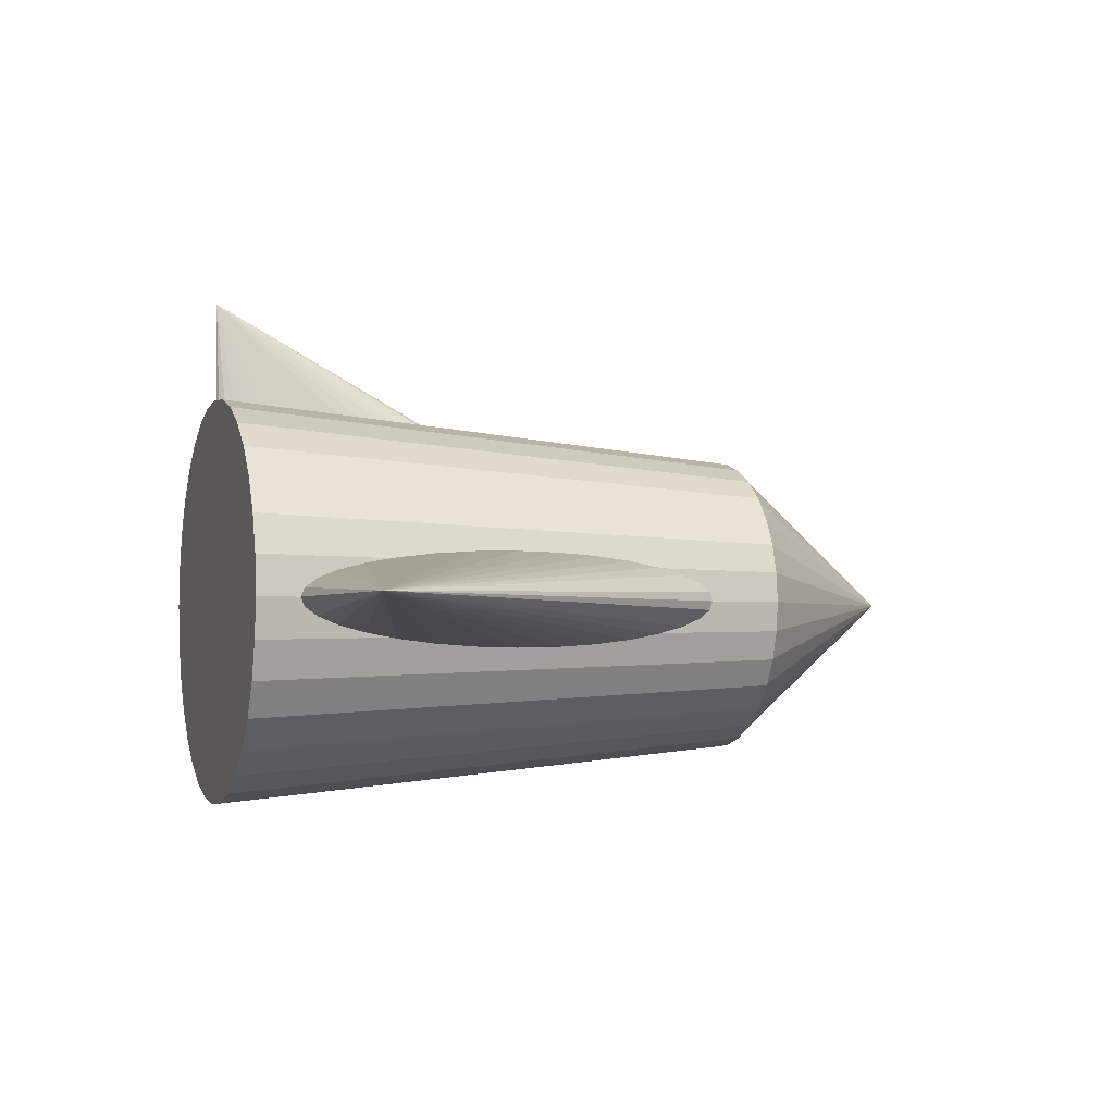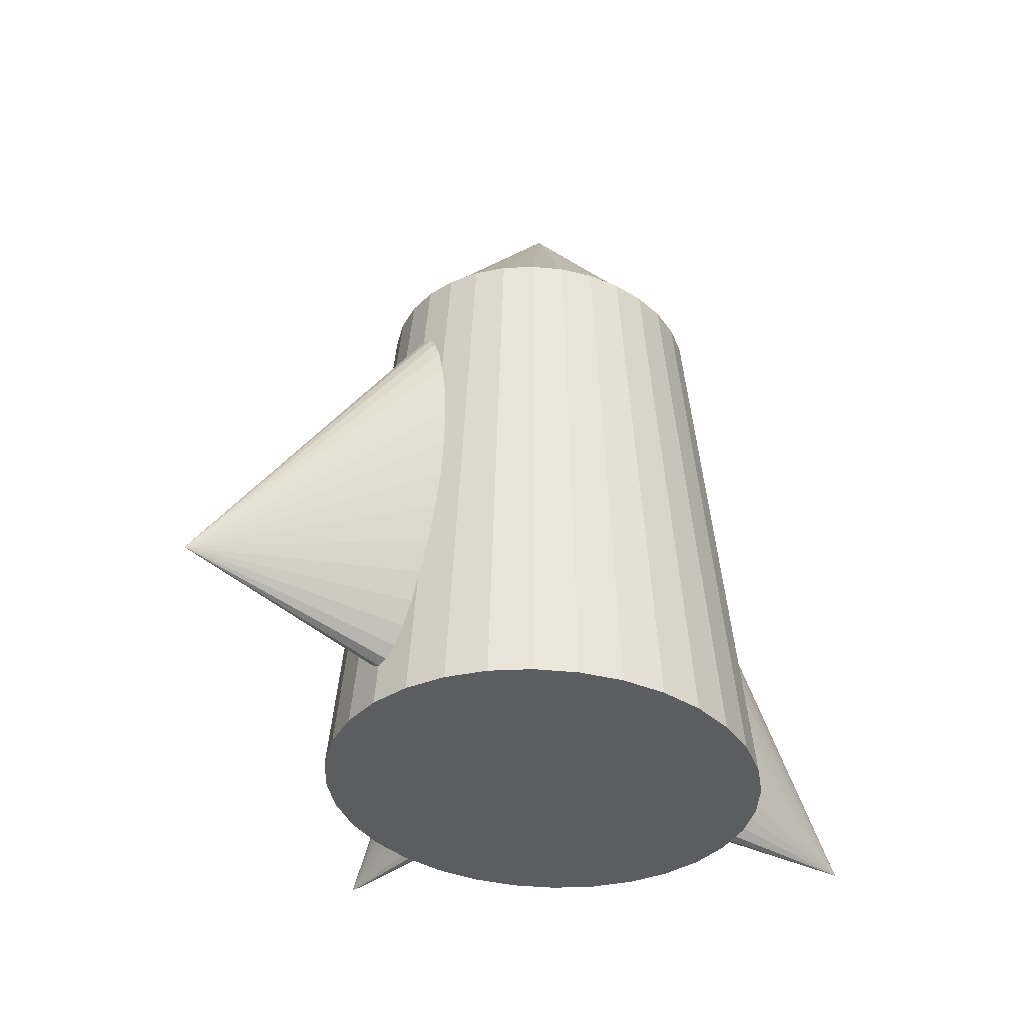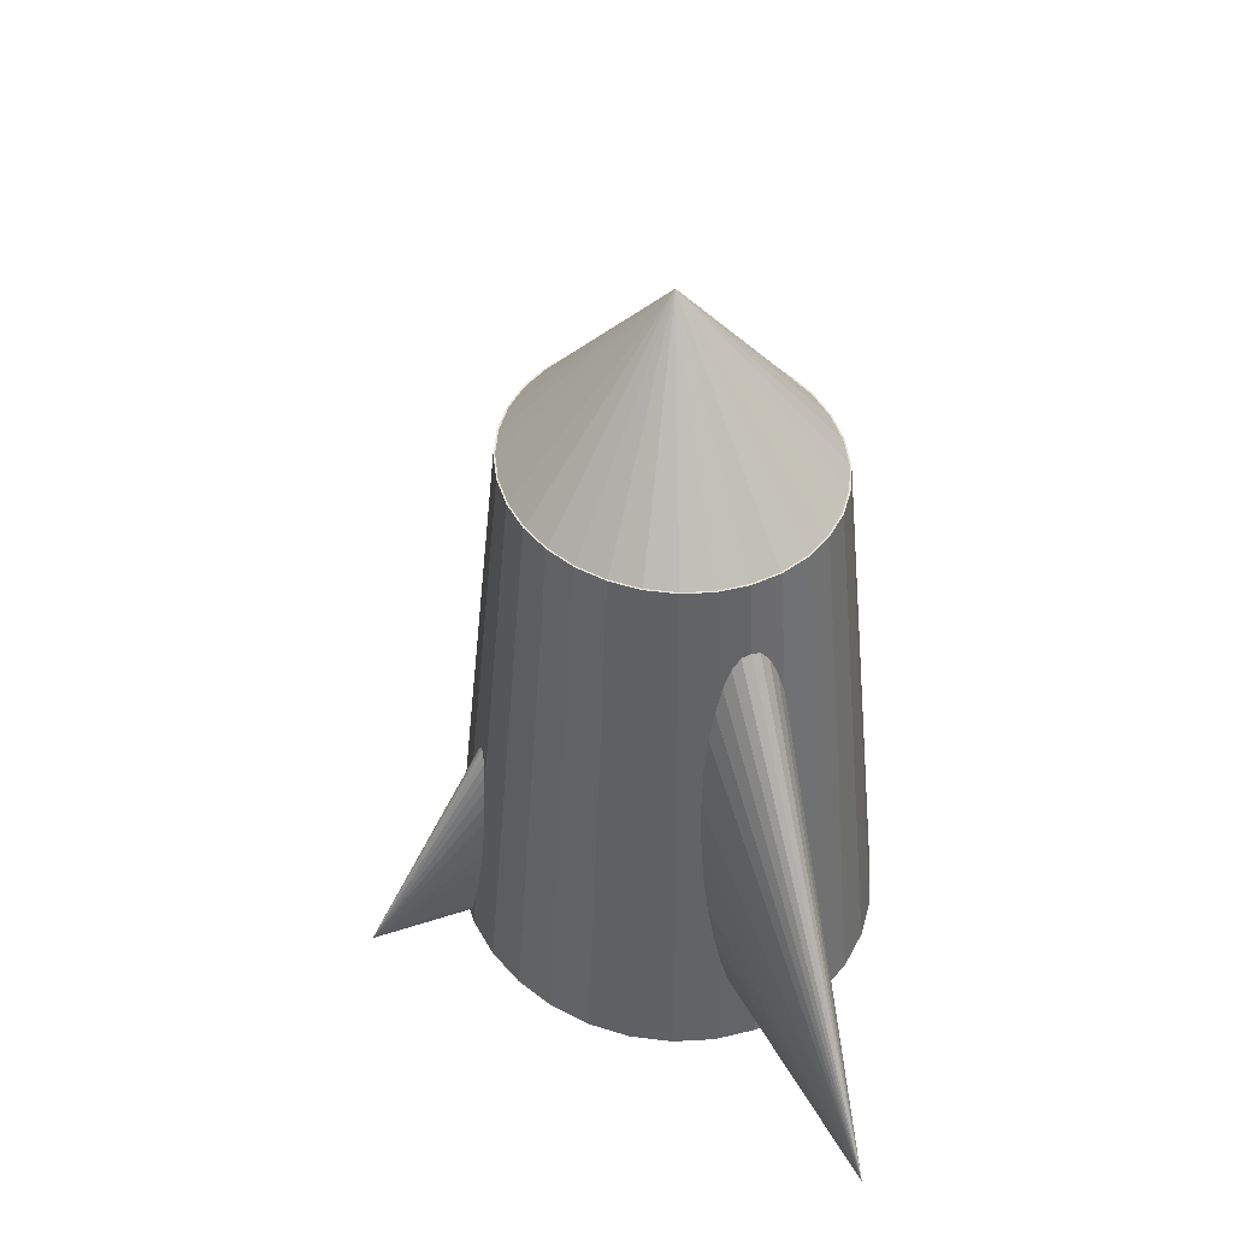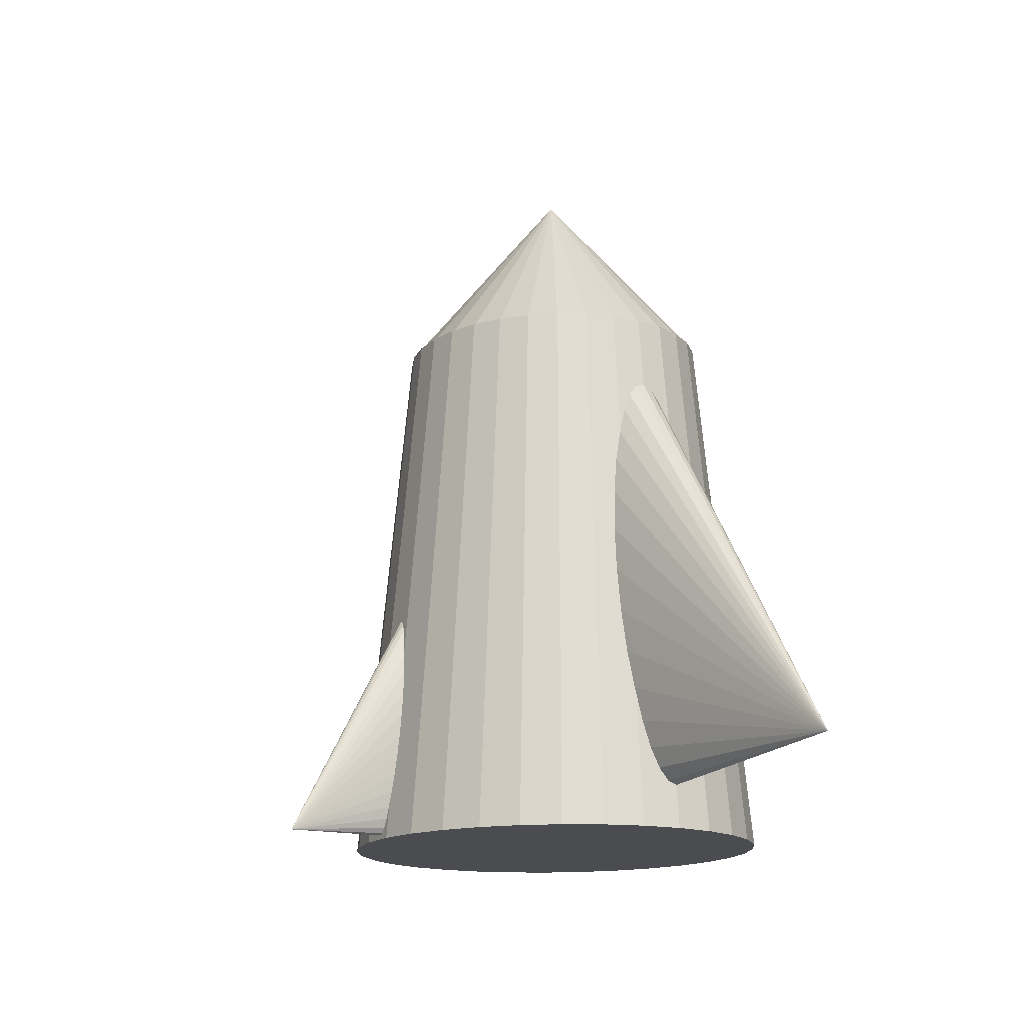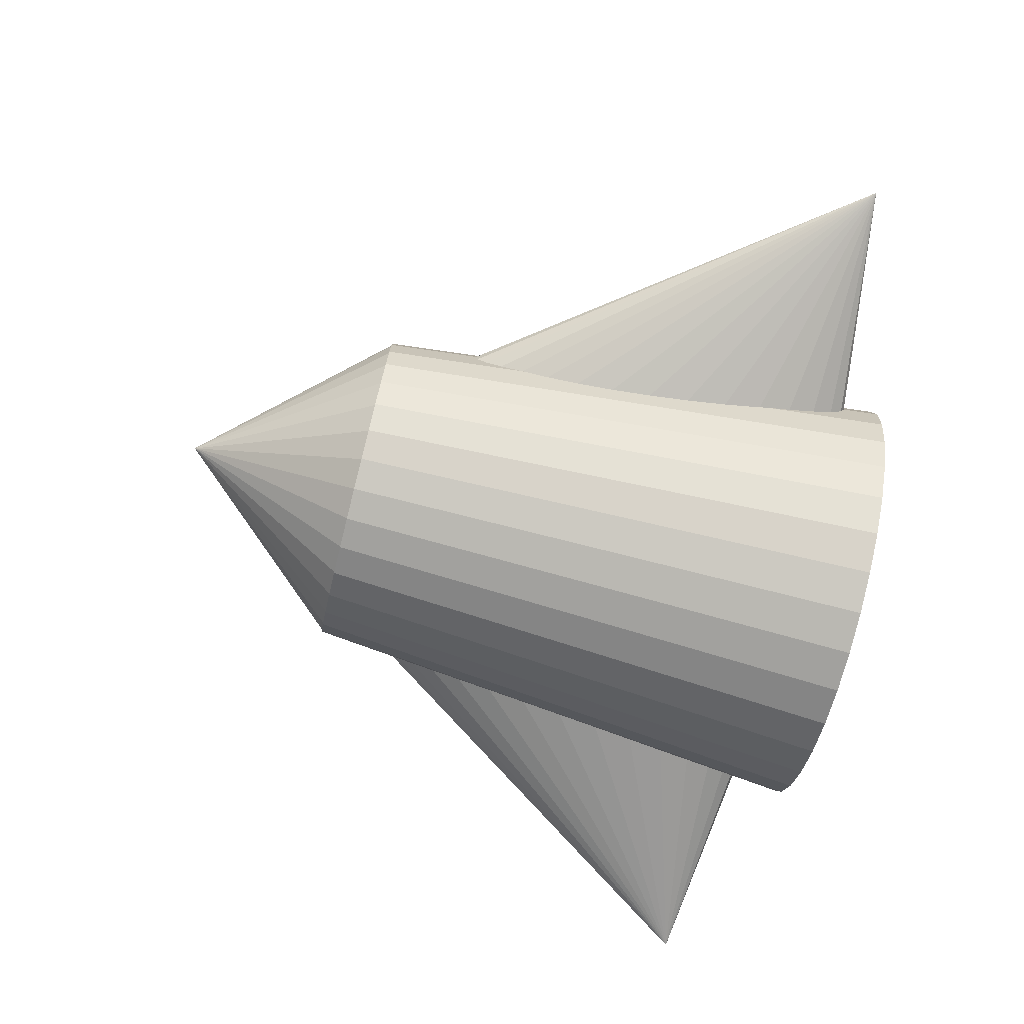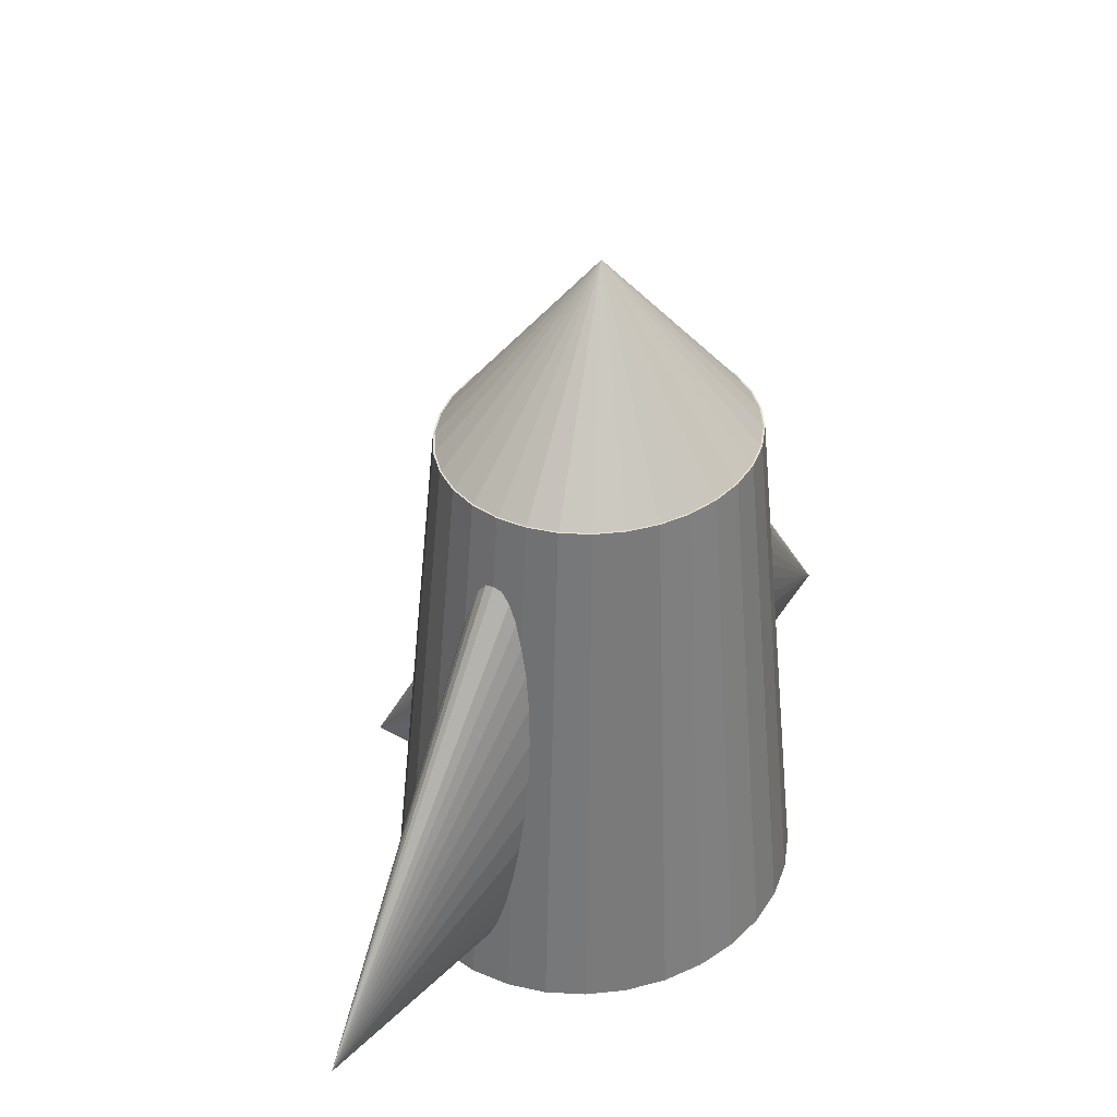
<metadata>
{"format":"obj","ext":"obj","renderer":"f3d","projection":"perspective","resolution":1024,"background":"white","views":[{"elev":-2.4,"azim":-108.2,"up":"+Y"},{"elev":-36.7,"azim":-44.3,"up":"+Z"},{"elev":45.3,"azim":-112.0,"up":"+Z"},{"elev":-15.2,"azim":-122.4,"up":"+Z"},{"elev":-77.1,"azim":75.9,"up":"+Y"},{"elev":37.9,"azim":-55.7,"up":"+Z"}]}
</metadata>
<code>
o 円錐.003
v 0.06319 0.2595 -0.1967
v 0.06242 0.2595 -0.1597
v 0.06013 0.2595 -0.1241
v 0.05641 0.2595 -0.09135
v 0.0514 0.2595 -0.06261
v 0.0453 0.2595 -0.03903
v 0.03834 0.2595 -0.02151
v 0.03078 0.2595 -0.01072
v 0.02293 0.2595 -0.007072
v 0.01507 0.2595 -0.01072
v 0.007516 0.2595 -0.02151
v 0.000554 0.2595 -0.03903
v -0.005548 0.2595 -0.06261
v -0.01056 0.2595 -0.09135
v -0.01428 0.2595 -0.1241
v -0.01657 0.2595 -0.1597
v -0.01734 0.2595 -0.1967
v -0.01657 0.2595 -0.2337
v -0.01428 0.2595 -0.2693
v -0.01056 0.2595 -0.302
v -0.005548 0.2595 -0.3308
v 0.000554 0.2595 -0.3544
v 0.007516 0.2595 -0.3719
v 0.01507 0.2595 -0.3827
v 0.02293 0.2595 -0.3863
v 0.03078 0.2595 -0.3827
v 0.03834 0.2595 -0.3719
v 0.0453 0.2595 -0.3544
v 0.0514 0.2595 -0.3308
v 0.05641 0.2595 -0.302
v 0.06013 0.2595 -0.2693
v 0.06242 0.2595 -0.2337
v 0.02293 0.4661 -0.3878
v 0 0.2328 0.4416
v 0.04983 0.2284 0.4416
v 0.09774 0.2151 0.4416
v 0.1419 0.1936 0.4416
v 0.1806 0.1646 0.4416
v 0.2124 0.1294 0.4416
v 0.236 0.0891 0.4416
v 0.2505 0.04542 0.4416
v 0.2554 0 0.4416
v 0.2505 -0.04542 0.4416
v 0.236 -0.0891 0.4416
v 0.2124 -0.1294 0.4416
v 0.1806 -0.1646 0.4416
v 0.1419 -0.1936 0.4416
v 0.09774 -0.2151 0.4416
v 0.04983 -0.2284 0.4416
v 0 -0.2328 0.4416
v -0.04983 -0.2284 0.4416
v -0.09774 -0.2151 0.4416
v -0.1419 -0.1936 0.4416
v -0.1806 -0.1646 0.4416
v -0.2124 -0.1294 0.4416
v -0.236 -0.0891 0.4416
v -0.2505 -0.04542 0.4416
v -0.2554 0 0.4416
v -0.2505 0.04542 0.4416
v -0.236 0.0891 0.4416
v -0.2124 0.1294 0.4416
v -0.1806 0.1646 0.4416
v -0.1419 0.1936 0.4416
v -0.09774 0.2151 0.4416
v -0.04983 0.2284 0.4416
v 0 0 0.7295
v 0 0.3128 -0.3931
v 0 0.2345 0.4426
v 0.06695 0.3068 -0.3931
v 0.05019 0.23 0.4426
v 0.1313 0.289 -0.3931
v 0.09844 0.2166 0.4426
v 0.1907 0.2601 -0.3931
v 0.1429 0.195 0.4426
v 0.2427 0.2212 -0.3931
v 0.1819 0.1658 0.4426
v 0.2853 0.1738 -0.3931
v 0.2139 0.1303 0.4426
v 0.3171 0.1197 -0.3931
v 0.2377 0.08974 0.4426
v 0.3366 0.06103 -0.3931
v 0.2523 0.04575 0.4426
v 0.3432 0 -0.3931
v 0.2572 0 0.4426
v 0.3366 -0.06103 -0.3931
v 0.2523 -0.04575 0.4426
v 0.3171 -0.1197 -0.3931
v 0.2377 -0.08974 0.4426
v 0.2853 -0.1738 -0.3931
v 0.2139 -0.1303 0.4426
v 0.2427 -0.2212 -0.3931
v 0.1819 -0.1658 0.4426
v 0.1907 -0.2601 -0.3931
v 0.1429 -0.195 0.4426
v 0.1313 -0.289 -0.3931
v 0.09844 -0.2166 0.4426
v 0.06695 -0.3068 -0.3931
v 0.05019 -0.23 0.4426
v 0 -0.3128 -0.3931
v 0 -0.2345 0.4426
v -0.06695 -0.3068 -0.3931
v -0.05019 -0.23 0.4426
v -0.1313 -0.289 -0.3931
v -0.09844 -0.2166 0.4426
v -0.1907 -0.2601 -0.3931
v -0.1429 -0.195 0.4426
v -0.2427 -0.2212 -0.3931
v -0.1819 -0.1658 0.4426
v -0.2853 -0.1738 -0.3931
v -0.2139 -0.1303 0.4426
v -0.3171 -0.1197 -0.3931
v -0.2377 -0.08974 0.4426
v -0.3366 -0.06103 -0.3931
v -0.2523 -0.04575 0.4426
v -0.3432 0 -0.3931
v -0.2572 0 0.4426
v -0.3366 0.06103 -0.3931
v -0.2523 0.04575 0.4426
v -0.3171 0.1197 -0.3931
v -0.2377 0.08974 0.4426
v -0.2853 0.1738 -0.3931
v -0.2139 0.1303 0.4426
v -0.2427 0.2212 -0.3931
v -0.1819 0.1658 0.4426
v -0.1907 0.2601 -0.3931
v -0.1429 0.195 0.4426
v -0.1313 0.289 -0.3931
v -0.09844 0.2166 0.4426
v -0.06695 0.3068 -0.3931
v -0.05019 0.23 0.4426
v -0.2851 0.07288 0.01249
v -0.2786 0.07148 0.07913
v -0.2723 0.06733 0.1432
v -0.2666 0.06059 0.2023
v -0.2615 0.05153 0.254
v -0.2574 0.04049 0.2965
v -0.2543 0.02789 0.3281
v -0.2524 0.01422 0.3475
v -0.2518 0 0.354
v -0.2524 -0.01422 0.3475
v -0.2543 -0.02789 0.3281
v -0.2574 -0.04049 0.2965
v -0.2615 -0.05153 0.254
v -0.2666 -0.06059 0.2023
v -0.2723 -0.06733 0.1432
v -0.2786 -0.07148 0.07913
v -0.2851 -0.07288 0.01249
v -0.2916 -0.07148 -0.05414
v -0.2978 -0.06733 -0.1182
v -0.3036 -0.06059 -0.1773
v -0.3086 -0.05153 -0.229
v -0.3128 -0.04049 -0.2715
v -0.3158 -0.02789 -0.3031
v -0.3177 -0.01422 -0.3225
v -0.3184 0 -0.3291
v -0.3177 0.01422 -0.3225
v -0.3158 0.02789 -0.3031
v -0.3128 0.04049 -0.2715
v -0.3086 0.05153 -0.229
v -0.3036 0.06059 -0.1773
v -0.2978 0.06733 -0.1182
v -0.2916 0.07148 -0.05414
v -0.6908 0 -0.2954
v 0.2861 -0.07288 0.004216
v 0.2767 -0.07148 0.07051
v 0.2677 -0.06733 0.1343
v 0.2594 -0.06059 0.193
v 0.2521 -0.05153 0.2445
v 0.2461 -0.04049 0.2868
v 0.2417 -0.02789 0.3182
v 0.239 -0.01422 0.3375
v 0.2381 0 0.344
v 0.239 0.01422 0.3375
v 0.2417 0.02789 0.3182
v 0.2461 0.04049 0.2868
v 0.2521 0.05153 0.2445
v 0.2594 0.06059 0.193
v 0.2677 0.06733 0.1343
v 0.2767 0.07148 0.07051
v 0.2861 0.07288 0.004216
v 0.2954 0.07148 -0.06208
v 0.3044 0.06733 -0.1258
v 0.3127 0.06059 -0.1846
v 0.32 0.05153 -0.2361
v 0.326 0.04049 -0.2783
v 0.3304 0.02789 -0.3097
v 0.3331 0.01422 -0.3291
v 0.334 0 -0.3356
v 0.3331 -0.01422 -0.3291
v 0.3304 -0.02789 -0.3097
v 0.326 -0.04049 -0.2783
v 0.32 -0.05153 -0.2361
v 0.3127 -0.06059 -0.1846
v 0.3044 -0.06733 -0.1258
v 0.2954 -0.07148 -0.06208
v 0.7047 0 -0.2859
f 1 33 2
f 2 33 3
f 3 33 4
f 4 33 5
f 5 33 6
f 6 33 7
f 7 33 8
f 8 33 9
f 9 33 10
f 10 33 11
f 11 33 12
f 12 33 13
f 13 33 14
f 14 33 15
f 15 33 16
f 16 33 17
f 17 33 18
f 18 33 19
f 19 33 20
f 20 33 21
f 21 33 22
f 22 33 23
f 23 33 24
f 24 33 25
f 25 33 26
f 26 33 27
f 27 33 28
f 28 33 29
f 29 33 30
f 30 33 31
f 16 24 32
f 31 33 32
f 32 33 1
f 34 66 35
f 35 66 36
f 36 66 37
f 37 66 38
f 38 66 39
f 39 66 40
f 40 66 41
f 41 66 42
f 42 66 43
f 43 66 44
f 44 66 45
f 45 66 46
f 46 66 47
f 47 66 48
f 48 66 49
f 49 66 50
f 50 66 51
f 51 66 52
f 52 66 53
f 53 66 54
f 54 66 55
f 55 66 56
f 56 66 57
f 57 66 58
f 58 66 59
f 59 66 60
f 60 66 61
f 61 66 62
f 62 66 63
f 63 66 64
f 49 57 65
f 64 66 65
f 65 66 34
f 67 70 69
f 69 72 71
f 71 74 73
f 73 76 75
f 75 78 77
f 77 80 79
f 79 82 81
f 81 84 83
f 84 85 83
f 86 87 85
f 88 89 87
f 90 91 89
f 92 93 91
f 94 95 93
f 96 97 95
f 98 99 97
f 99 102 101
f 101 104 103
f 103 106 105
f 105 108 107
f 107 110 109
f 109 112 111
f 111 114 113
f 113 116 115
f 116 117 115
f 118 119 117
f 120 121 119
f 122 123 121
f 124 125 123
f 126 127 125
f 104 88 72
f 128 129 127
f 130 67 129
f 97 113 129
f 131 163 132
f 132 163 133
f 133 163 134
f 134 163 135
f 135 163 136
f 136 163 137
f 137 163 138
f 138 163 139
f 139 163 140
f 140 163 141
f 141 163 142
f 142 163 143
f 143 163 144
f 144 163 145
f 145 163 146
f 146 163 147
f 147 163 148
f 148 163 149
f 149 163 150
f 150 163 151
f 151 163 152
f 152 163 153
f 153 163 154
f 154 163 155
f 155 163 156
f 156 163 157
f 157 163 158
f 158 163 159
f 159 163 160
f 160 163 161
f 146 154 162
f 161 163 162
f 162 163 131
f 164 196 165
f 165 196 166
f 166 196 167
f 167 196 168
f 168 196 169
f 169 196 170
f 170 196 171
f 171 196 172
f 172 196 173
f 173 196 174
f 174 196 175
f 175 196 176
f 176 196 177
f 177 196 178
f 178 196 179
f 179 196 180
f 180 196 181
f 181 196 182
f 182 196 183
f 183 196 184
f 184 196 185
f 185 196 186
f 186 196 187
f 187 196 188
f 188 196 189
f 189 196 190
f 190 196 191
f 191 196 192
f 192 196 193
f 193 196 194
f 179 187 195
f 194 196 195
f 195 196 164
f 32 1 2
f 2 3 4
f 4 5 6
f 6 7 8
f 8 9 10
f 10 11 12
f 12 13 14
f 14 15 16
f 16 17 18
f 18 19 20
f 20 21 22
f 22 23 24
f 24 25 26
f 26 27 28
f 28 29 30
f 30 31 32
f 32 2 4
f 4 6 8
f 8 10 12
f 12 14 16
f 16 18 20
f 20 22 24
f 24 26 28
f 28 30 32
f 32 4 8
f 8 12 16
f 16 20 24
f 24 28 32
f 32 8 16
f 65 34 35
f 35 36 37
f 37 38 39
f 39 40 41
f 41 42 43
f 43 44 45
f 45 46 47
f 47 48 49
f 49 50 51
f 51 52 53
f 53 54 55
f 55 56 57
f 57 58 59
f 59 60 61
f 61 62 63
f 63 64 65
f 65 35 37
f 37 39 41
f 41 43 45
f 45 47 49
f 49 51 53
f 53 55 57
f 57 59 61
f 61 63 65
f 65 37 41
f 41 45 49
f 49 53 57
f 57 61 65
f 65 41 49
f 67 68 70
f 69 70 72
f 71 72 74
f 73 74 76
f 75 76 78
f 77 78 80
f 79 80 82
f 81 82 84
f 84 86 85
f 86 88 87
f 88 90 89
f 90 92 91
f 92 94 93
f 94 96 95
f 96 98 97
f 98 100 99
f 99 100 102
f 101 102 104
f 103 104 106
f 105 106 108
f 107 108 110
f 109 110 112
f 111 112 114
f 113 114 116
f 116 118 117
f 118 120 119
f 120 122 121
f 122 124 123
f 124 126 125
f 126 128 127
f 72 70 68
f 68 130 128
f 128 126 124
f 124 122 120
f 120 118 116
f 116 114 112
f 112 110 108
f 108 106 104
f 104 102 100
f 100 98 96
f 96 94 92
f 92 90 88
f 88 86 84
f 84 82 80
f 80 78 76
f 76 74 72
f 72 68 128
f 128 124 120
f 120 116 112
f 112 108 104
f 104 100 96
f 96 92 88
f 88 84 80
f 80 76 72
f 72 128 120
f 120 112 104
f 104 96 88
f 88 80 72
f 72 120 104
f 128 130 129
f 130 68 67
f 129 67 69
f 69 71 73
f 73 75 77
f 77 79 81
f 81 83 85
f 85 87 89
f 89 91 93
f 93 95 97
f 97 99 101
f 101 103 105
f 105 107 109
f 109 111 113
f 113 115 117
f 117 119 121
f 121 123 125
f 125 127 129
f 129 69 73
f 73 77 81
f 81 85 89
f 89 93 97
f 97 101 105
f 105 109 113
f 113 117 121
f 121 125 129
f 129 73 81
f 81 89 97
f 97 105 113
f 113 121 129
f 129 81 97
f 162 131 132
f 132 133 134
f 134 135 136
f 136 137 138
f 138 139 140
f 140 141 142
f 142 143 144
f 144 145 146
f 146 147 148
f 148 149 150
f 150 151 152
f 152 153 154
f 154 155 156
f 156 157 158
f 158 159 160
f 160 161 162
f 162 132 134
f 134 136 138
f 138 140 142
f 142 144 146
f 146 148 150
f 150 152 154
f 154 156 158
f 158 160 162
f 162 134 138
f 138 142 146
f 146 150 154
f 154 158 162
f 162 138 146
f 195 164 165
f 165 166 167
f 167 168 169
f 169 170 171
f 171 172 173
f 173 174 175
f 175 176 177
f 177 178 179
f 179 180 181
f 181 182 183
f 183 184 185
f 185 186 187
f 187 188 189
f 189 190 191
f 191 192 193
f 193 194 195
f 195 165 167
f 167 169 171
f 171 173 175
f 175 177 179
f 179 181 183
f 183 185 187
f 187 189 191
f 191 193 195
f 195 167 171
f 171 175 179
f 179 183 187
f 187 191 195
f 195 171 179

</code>
